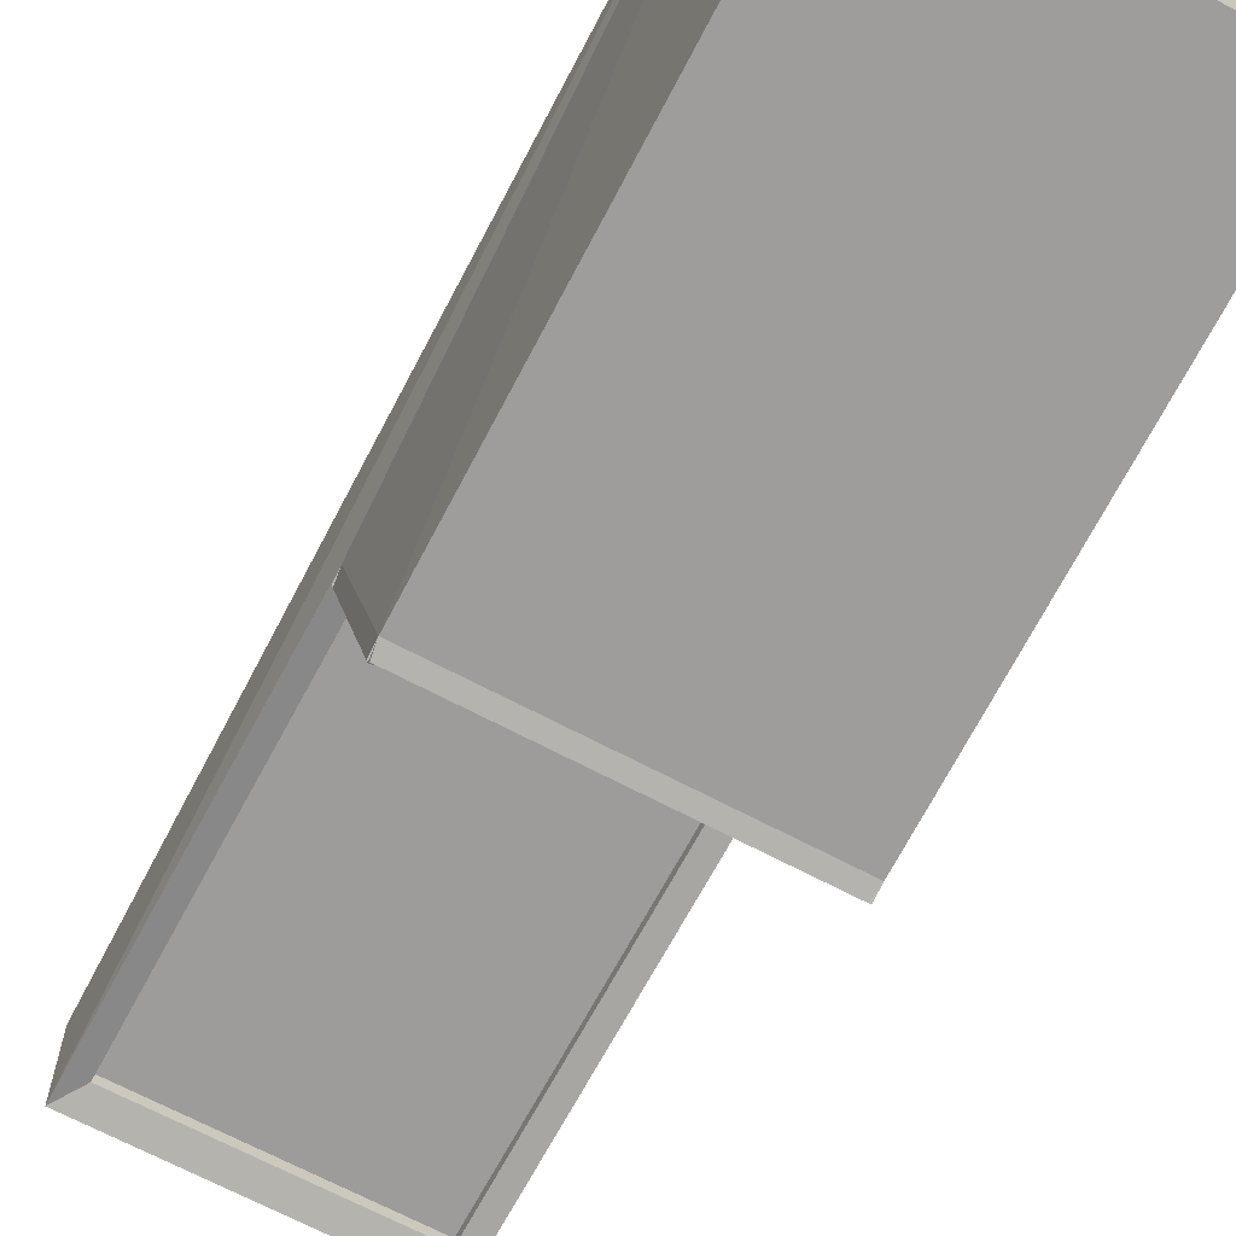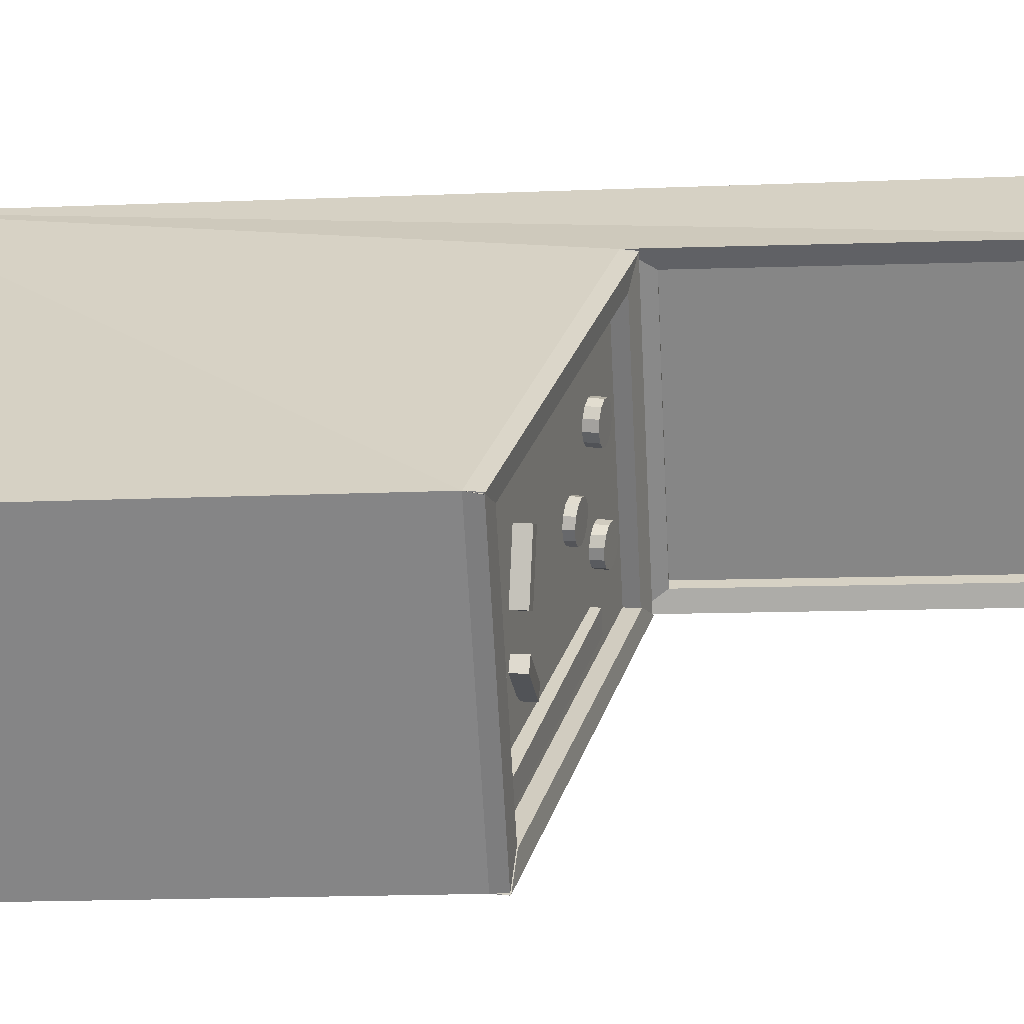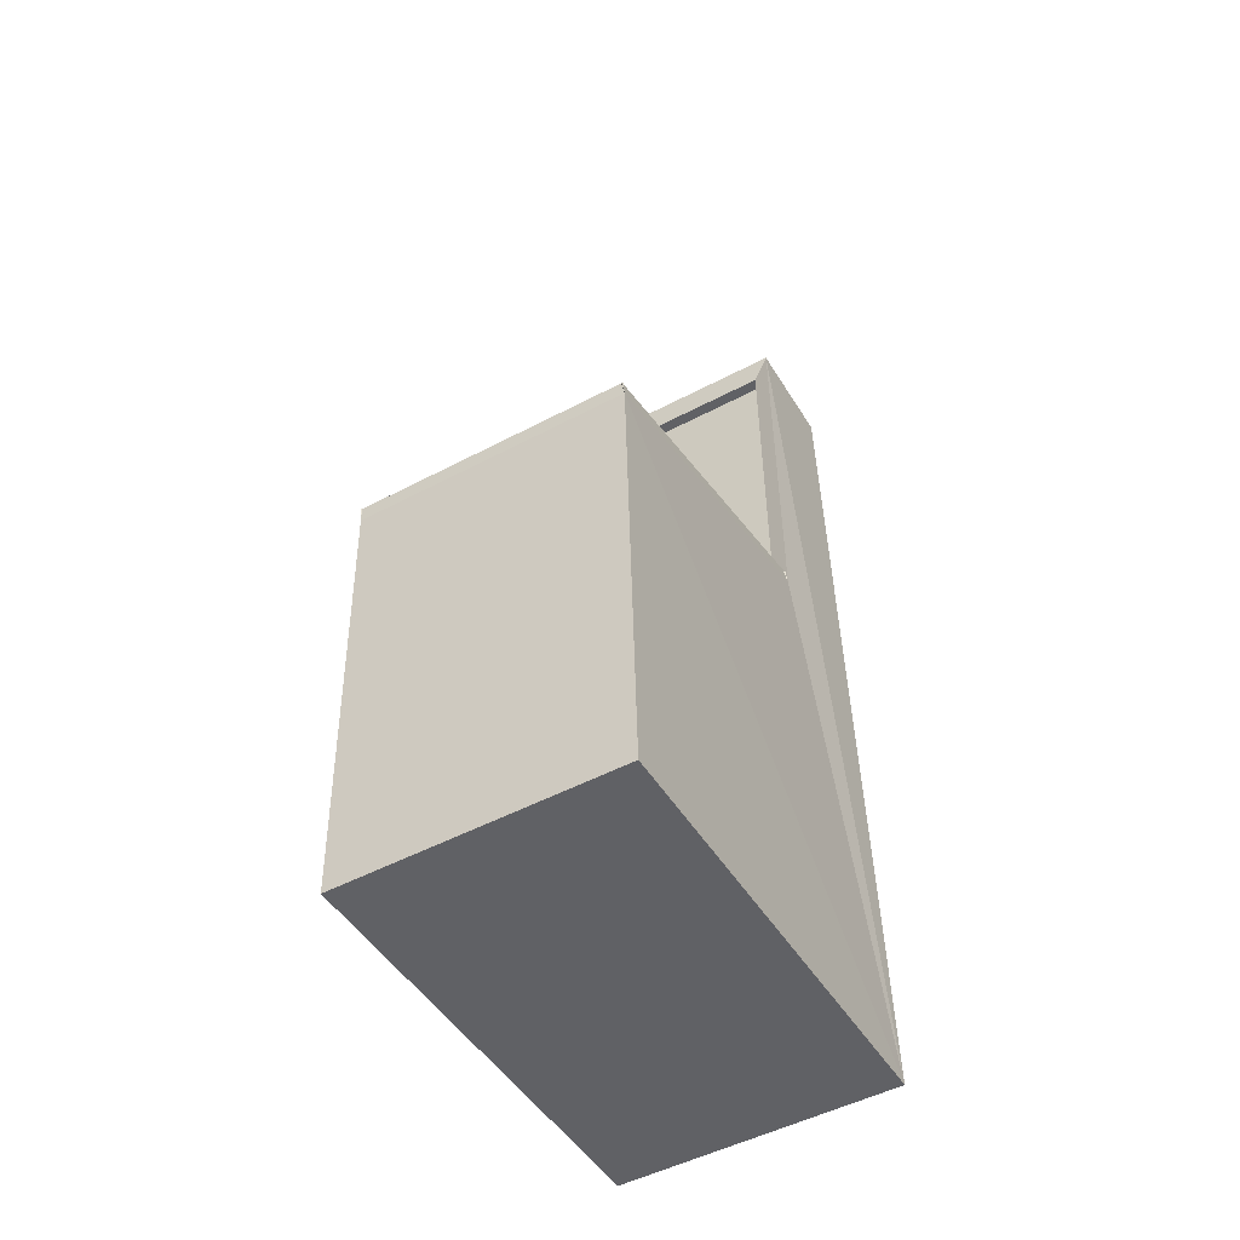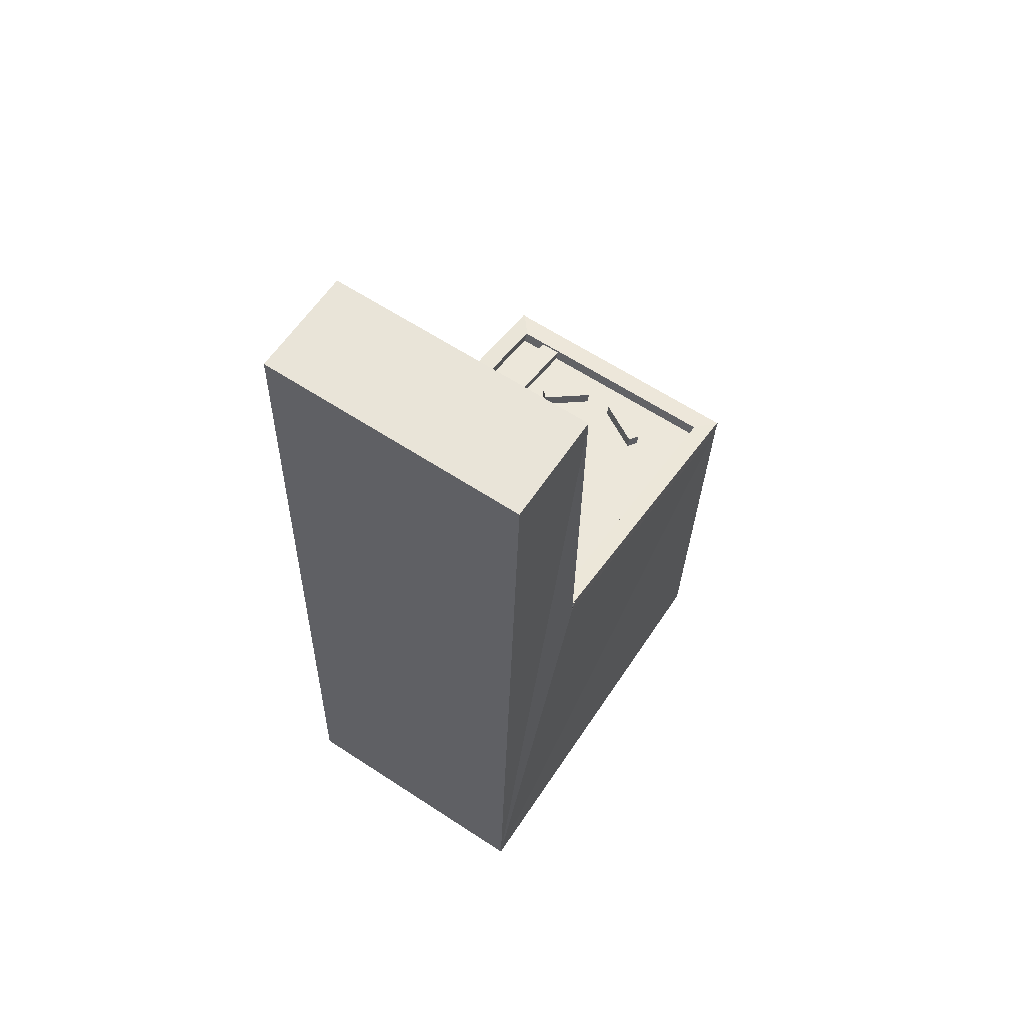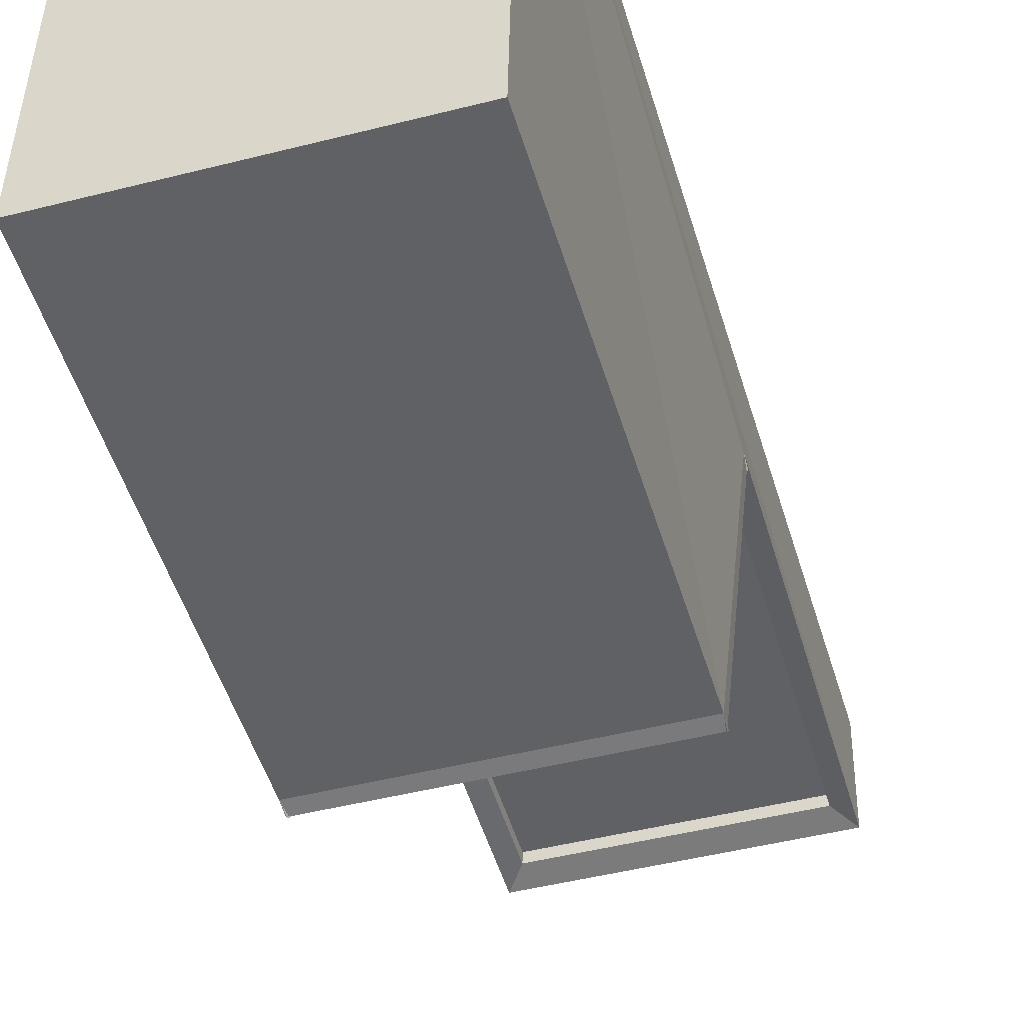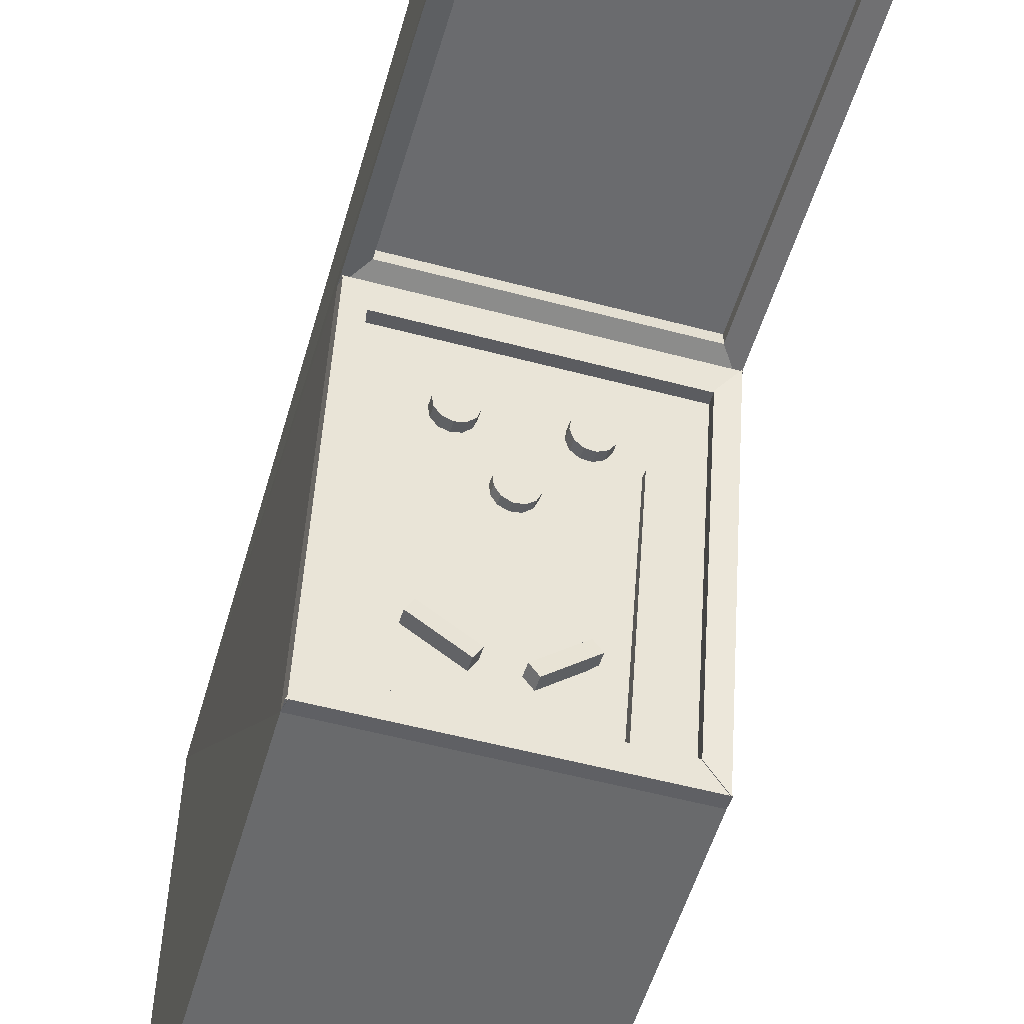
<metadata>
{"format":"obj","ext":"obj","renderer":"f3d","projection":"perspective","resolution":1024,"background":"white","views":[{"elev":-68.0,"azim":-27.6,"up":"+Z"},{"elev":-62.6,"azim":93.3,"up":"+Z"},{"elev":-51.0,"azim":-149.7,"up":"+Y"},{"elev":63.7,"azim":33.7,"up":"+Y"},{"elev":-46.4,"azim":16.7,"up":"+Z"},{"elev":-55.7,"azim":164.5,"up":"+Z"}]}
</metadata>
<code>
v -0.1853 -0.04042 -0.3504
v -0.1353 -0.04019 -0.3506
v -0.1357 0.001196 -0.3669
v -0.1857 0.0009738 -0.3667
v -0.1837 0.07682 0.1615
v -0.1841 0.1482 0.1451
v -0.1341 0.1484 0.1449
v -0.1337 0.07704 0.1612
v -0.2819 -1.052 0.7116
v -0.2862 -1.104 -0.3567
v -0.2912 -0.03525 -0.4083
v -0.2789 0.2029 0.3759
v 0.3734 -1.101 -0.3595
v 0.3777 -1.049 0.7088
v 0.3684 -0.03232 -0.4111
v 0.3807 0.2058 0.3731
v 0.3778 0.2358 0.364
v 0.3655 -0.002311 -0.4202
v -0.2921 1.135 0.6061
v 0.3675 1.138 0.6033
v 0.3664 1.125 0.3362
v 0.3256 1.067 0.3499
v 0.338 0.2643 0.3821
v -0.2932 1.122 0.339
v -0.2504 1.065 0.3523
v -0.238 0.2618 0.3846
v 0.3257 1.068 0.3778
v 0.3381 0.2655 0.4101
v -0.2503 1.066 0.3803
v -0.2379 0.2629 0.4125
v -0.2791 0.2324 0.3646
v 0.3805 0.2353 0.3618
v -0.2885 -0.003211 -0.4181
v -0.2762 0.2349 0.3661
v 0.3682 -0.001636 -0.4181
v -0.2914 -0.004573 -0.4153
v 0.3246 -0.02009 -0.3567
v 0.3352 0.1858 0.3213
v -0.2351 0.1832 0.3237
v -0.2457 -0.02263 -0.3542
v -0.243 0.009415 -0.364
v -0.2323 0.2153 0.3139
v 0.3244 0.01059 -0.3637
v -0.2458 0.008054 -0.3613
v 0.3323 0.2158 0.3122
v 0.3217 0.009917 -0.3657
v -0.2352 0.2128 0.3125
v 0.335 0.2153 0.31
v 0.1104 0.01615 -0.2859
v 0.2175 0.02806 -0.2236
v 0.2175 0.05754 -0.2291
v 0.1104 0.04563 -0.2914
v 0.09512 0.02088 -0.2605
v 0.09507 0.05036 -0.2661
v 0.2022 0.06227 -0.2037
v 0.2022 0.03279 -0.1982
v 0.007879 0.009879 -0.2894
v 0.02719 0.01338 -0.2667
v 0.02666 0.04309 -0.2709
v 0.007348 0.03959 -0.2936
v -0.08746 0.01925 -0.2097
v -0.08799 0.04896 -0.2138
v -0.06868 0.05246 -0.1911
v -0.06815 0.02275 -0.187
v 0.1924 0.1791 0.2126
v 0.2075 0.1753 0.199
v 0.2075 0.1238 0.216
v 0.1926 0.1281 0.2296
v 0.2136 0.1699 0.18
v 0.2133 0.1178 0.197
v 0.2089 0.1644 0.1606
v 0.2083 0.1119 0.1778
v 0.1948 0.1601 0.146
v 0.194 0.1077 0.1635
v 0.175 0.1583 0.1403
v 0.1741 0.1061 0.1579
v 0.1548 0.1595 0.1448
v 0.154 0.1078 0.1626
v 0.1397 0.1632 0.1584
v 0.1391 0.1122 0.1762
v 0.1336 0.1686 0.1774
v 0.1333 0.1181 0.1952
v 0.1383 0.1742 0.1968
v 0.1383 0.124 0.2145
v 0.1524 0.1784 0.2113
v 0.1526 0.1283 0.2288
v 0.1722 0.1802 0.2171
v 0.1725 0.1298 0.2343
v -0.03888 0.1814 0.2252
v -0.02012 0.1788 0.2168
v -0.01799 0.1225 0.2304
v -0.03631 0.1261 0.2393
v -0.008255 0.1737 0.2006
v -0.006939 0.1168 0.2138
v -0.006466 0.1674 0.181
v -0.006114 0.1104 0.1941
v -0.01523 0.1615 0.1632
v -0.01574 0.1051 0.1766
v -0.0322 0.1577 0.1519
v -0.03323 0.1023 0.1659
v -0.05283 0.157 0.1503
v -0.05391 0.1027 0.1649
v -0.07159 0.1595 0.1587
v -0.07223 0.1063 0.1738
v -0.08345 0.1647 0.1748
v -0.08328 0.112 0.1904
v -0.08524 0.171 0.1945
v -0.08411 0.1184 0.2101
v -0.07647 0.1768 0.2123
v -0.07448 0.1237 0.2276
v -0.0595 0.1806 0.2235
v -0.05699 0.1265 0.2383
v 0.07973 0.1354 0.0975
v 0.09621 0.1326 0.0853
v 0.09847 0.07788 0.09545
v 0.08216 0.08061 0.1079
v 0.1042 0.1277 0.06684
v 0.1062 0.0734 0.07679
v 0.1016 0.1221 0.04708
v 0.1034 0.06835 0.05691
v 0.08912 0.1172 0.03131
v 0.09061 0.06408 0.04116
v 0.07004 0.1145 0.02376
v 0.07142 0.06176 0.03375
v 0.04951 0.1145 0.02645
v 0.05092 0.06198 0.03666
v 0.03303 0.1173 0.03865
v 0.03461 0.0647 0.04912
v 0.02501 0.1222 0.05711
v 0.02685 0.06919 0.06778
v 0.02761 0.1278 0.07687
v 0.02973 0.07424 0.08766
v 0.04012 0.1327 0.09264
v 0.04247 0.0785 0.1034
v 0.0592 0.1354 0.1002
v 0.06166 0.08083 0.1108
o group1190125114
g mesh1190125114
f 4 3 2 1
f 8 7 6 5
f 2 8 5 1
f 6 7 3 4
f 5 6 4 1
f 3 7 8 2
o group1118637814
g mesh1118637814
f 11 10 9
f 12 11 9
f 14 9 10 13
f 18 17 16 15
f 10 11 15 13
f 20 19 9 14
f 23 22 21 16
f 24 19 20 21
f 24 12 9
f 19 24 9
f 14 13 15
f 21 20 14
f 16 21 14
f 15 16 14
f 22 25 24 21
f 25 26 12 24
f 26 23 16 12
f 28 27 22 23
f 27 29 25 22
f 29 30 26 25
f 30 28 23 26
f 30 29 27 28
f 32 31 12 16
f 34 33 11 12
f 36 35 15 11
f 40 39 38 37
f 33 41 40 11
f 41 42 39 40
f 42 34 12 39
f 42 41 33 34
f 35 43 37 15
f 43 44 40 37
f 44 36 11 40
f 44 43 35 36
f 17 45 38 16
f 45 46 37 38
f 46 18 15 37
f 46 45 17 18
f 31 47 39 12
f 47 48 38 39
f 48 32 16 38
f 48 47 31 32
o group1713704777
g mesh1713704777
f 52 51 50 49
f 56 55 54 53
f 50 56 53 49
f 54 55 51 52
f 53 54 52 49
f 51 55 56 50
o group1643321593
g mesh1643321593
f 60 59 58 57
f 64 63 62 61
f 58 64 61 57
f 62 63 59 60
f 61 62 60 57
f 59 63 64 58
o group1645773852
g mesh1645773852
f 68 67 66 65
f 67 70 69 66
f 70 72 71 69
f 72 74 73 71
f 74 76 75 73
f 76 78 77 75
f 78 80 79 77
f 80 82 81 79
f 82 84 83 81
f 84 86 85 83
f 86 88 87 85
f 88 68 65 87
f 65 66 69 71 73 75 77 79 81 83 85 87
f 88 86 84 82 80 78 76 74 72 70 67 68
o group52942373
g mesh52942373
f 92 91 90 89
f 91 94 93 90
f 94 96 95 93
f 96 98 97 95
f 98 100 99 97
f 100 102 101 99
f 102 104 103 101
f 104 106 105 103
f 106 108 107 105
f 108 110 109 107
f 110 112 111 109
f 112 92 89 111
f 89 90 93 95 97 99 101 103 105 107 109 111
f 112 110 108 106 104 102 100 98 96 94 91 92
o group920757500
g mesh920757500
f 116 115 114 113
f 115 118 117 114
f 118 120 119 117
f 120 122 121 119
f 122 124 123 121
f 124 126 125 123
f 126 128 127 125
f 128 130 129 127
f 130 132 131 129
f 132 134 133 131
f 134 136 135 133
f 136 116 113 135
f 113 114 117 119 121 123 125 127 129 131 133 135
f 136 134 132 130 128 126 124 122 120 118 115 116

</code>
